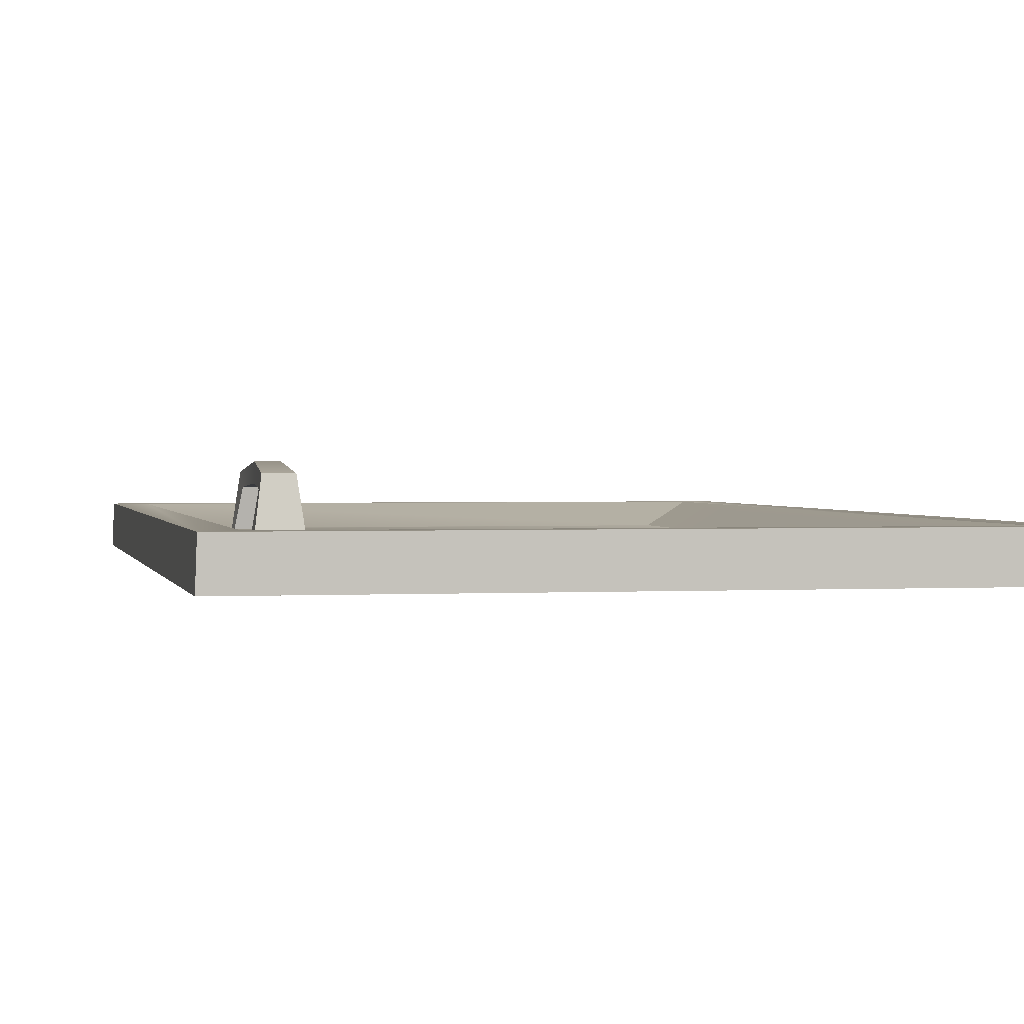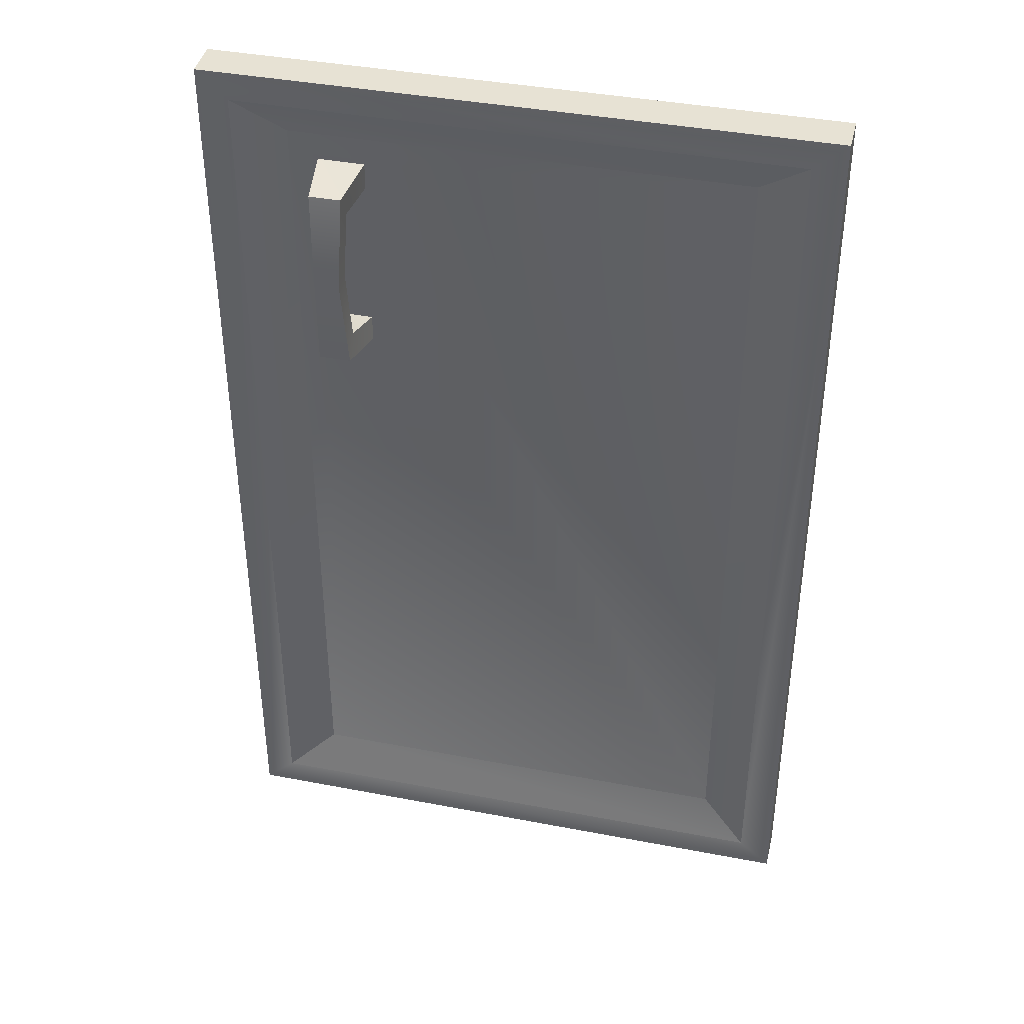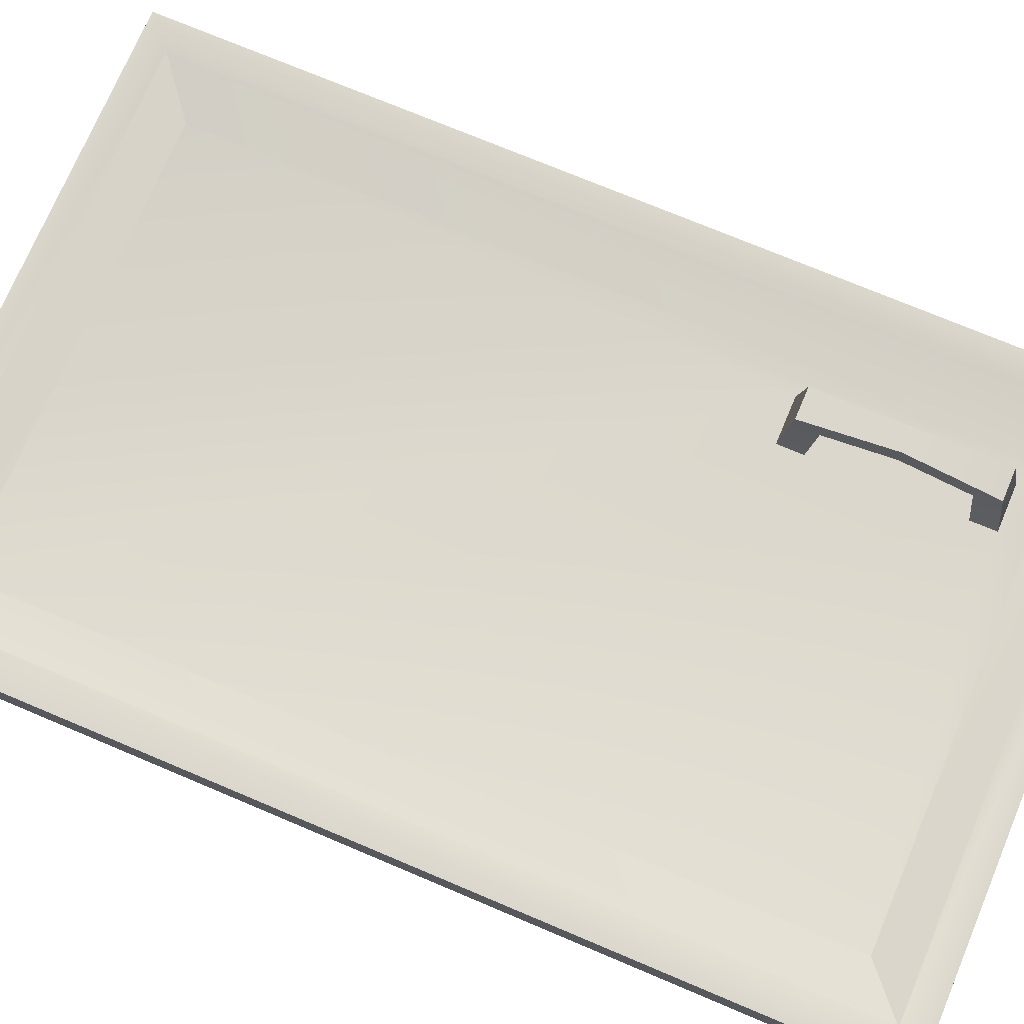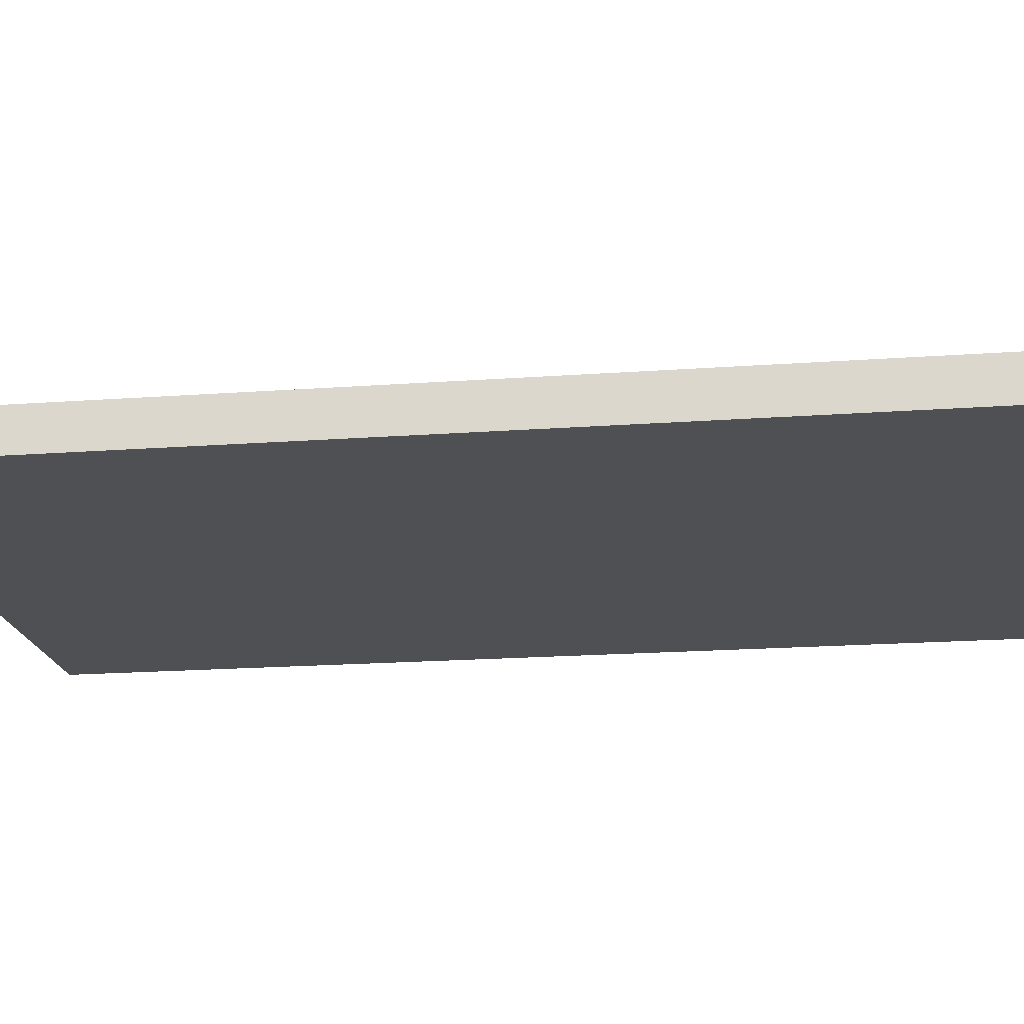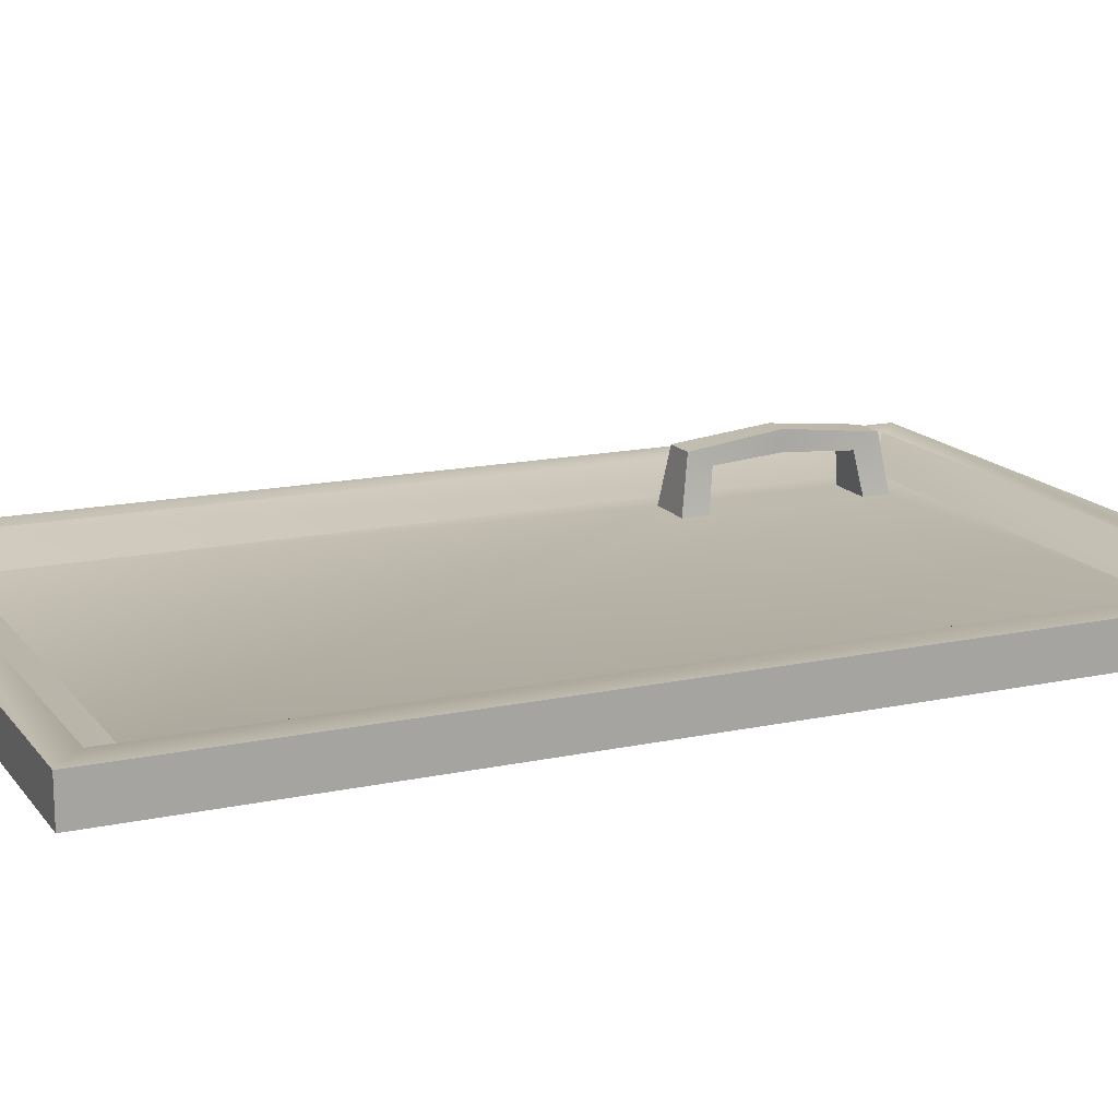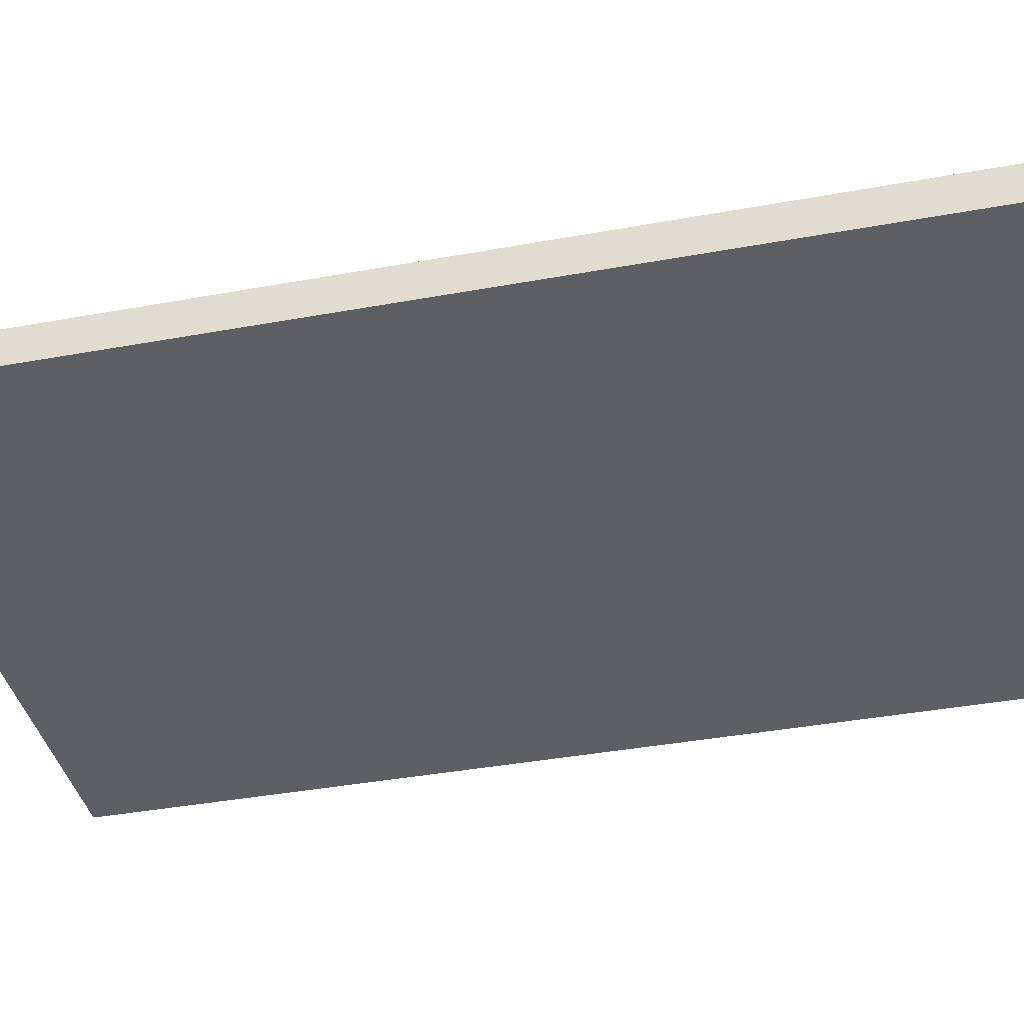
<metadata>
{"format":"obj","ext":"obj","renderer":"f3d","projection":"perspective","resolution":1024,"background":"white","views":[{"elev":1.3,"azim":-11.8,"up":"+Z"},{"elev":39.7,"azim":13.4,"up":"+Y"},{"elev":73.2,"azim":112.9,"up":"+Z"},{"elev":-18.6,"azim":-81.9,"up":"+Z"},{"elev":15.6,"azim":65.7,"up":"+Z"},{"elev":-39.6,"azim":-77.2,"up":"+Z"}]}
</metadata>
<code>
g SM_Prop_Kitchen_CounterSink_01_Door_01
v -0.4738 0.7374 0
v -0.4738 2.861e-09 0
v -4.308e-16 2.861e-09 0
v -4.308e-16 0.7374 0
v -4.308e-16 2.861e-09 0
v -0.4738 2.861e-09 0
v -0.4726 2.861e-09 0.03182
v -4.308e-16 2.861e-09 0.03182
v -0.4738 2.861e-09 0
v -0.4738 0.7374 0
v -0.4726 0.7374 0.03182
v -0.4726 2.861e-09 0.03182
v -0.4738 0.7374 0
v -4.308e-16 0.7374 0
v -4.308e-16 0.7374 0.03182
v -0.4726 0.7374 0.03182
v -4.308e-16 0.7374 0
v -4.308e-16 2.861e-09 0
v -4.308e-16 2.861e-09 0.03182
v -4.308e-16 0.7374 0.03182
v -0.02497 0.02167 0.03182
v -0.4489 0.02167 0.03182
v -0.4117 0.05141 0.01419
v -0.06209 0.05141 0.01419
v -0.4489 0.02167 0.03182
v -0.4489 0.7158 0.03182
v -0.4117 0.686 0.01419
v -0.4117 0.05141 0.01419
v -0.4489 0.7158 0.03182
v -0.02497 0.7158 0.03182
v -0.06209 0.686 0.01419
v -0.4117 0.686 0.01419
v -0.02497 0.7158 0.03182
v -0.02497 0.02167 0.03182
v -0.06209 0.05141 0.01419
v -0.06209 0.686 0.01419
v -0.3534 0.5093 0.01419
v -0.3534 0.6452 0.01419
v -0.3534 0.6652 0.01419
v -0.3534 0.5293 0.01419
v -0.3534 0.5293 0.01419
v -0.3893 0.6452 0.01419
v -0.3534 0.6452 0.01419
v -0.3893 0.5293 0.01419
v -0.4117 0.686 0.01419
v -0.3893 0.6652 0.01419
v -0.3893 0.5093 0.01419
v -0.3534 0.6652 0.01419
v -0.4117 0.05141 0.01419
v -0.06209 0.686 0.01419
v -0.06209 0.05141 0.01419
v -0.3534 0.5093 0.01419
v -4.308e-16 2.861e-09 0.03182
v -0.4726 2.861e-09 0.03182
v -0.4489 0.02167 0.03182
v -0.02497 0.02167 0.03182
v -0.4489 0.7158 0.03182
v -4.308e-16 0.7374 0.03182
v -0.4726 0.7374 0.03182
v -0.02497 0.7158 0.03182
v -0.3534 0.6452 0.01419
v -0.3893 0.6452 0.01419
v -0.3835 0.6402 0.0456
v -0.3592 0.6402 0.0456
v -0.3893 0.6452 0.01419
v -0.3893 0.6652 0.01419
v -0.3835 0.6586 0.05661
v -0.3835 0.6402 0.0456
v -0.3809 0.5872 0.06478
v -0.3809 0.5872 0.04887
v -0.3835 0.5159 0.05661
v -0.3835 0.5342 0.0456
v -0.3893 0.5093 0.01419
v -0.3893 0.5293 0.01419
v -0.3893 0.6652 0.01419
v -0.3534 0.6652 0.01419
v -0.3592 0.6586 0.05661
v -0.3835 0.6586 0.05661
v -0.3534 0.6652 0.01419
v -0.3534 0.6452 0.01419
v -0.3592 0.6402 0.0456
v -0.3592 0.6586 0.05661
v -0.3619 0.5872 0.04887
v -0.3619 0.5872 0.06478
v -0.3592 0.5342 0.0456
v -0.3592 0.5159 0.05661
v -0.3534 0.5293 0.01419
v -0.3534 0.5093 0.01419
v -0.3534 0.5093 0.01419
v -0.3893 0.5093 0.01419
v -0.3835 0.5159 0.05661
v -0.3592 0.5159 0.05661
v -0.3893 0.5293 0.01419
v -0.3534 0.5293 0.01419
v -0.3592 0.5342 0.0456
v -0.3835 0.5342 0.0456
v -0.3592 0.6402 0.0456
v -0.3835 0.6402 0.0456
v -0.3809 0.5872 0.04887
v -0.3619 0.5872 0.04887
v -0.3835 0.5342 0.0456
v -0.3592 0.5342 0.0456
v -0.3835 0.6586 0.05661
v -0.3592 0.6586 0.05661
v -0.3619 0.5872 0.06478
v -0.3809 0.5872 0.06478
v -0.3592 0.5159 0.05661
v -0.3835 0.5159 0.05661
g SM_Prop_Kitchen_CounterSink_01_Door_01_0
f 3 2 1
f 4 3 1
f 7 6 5
f 8 7 5
f 11 10 9
f 12 11 9
f 15 14 13
f 16 15 13
f 19 18 17
f 20 19 17
f 23 22 21
f 24 23 21
f 27 26 25
f 28 27 25
f 31 30 29
f 32 31 29
f 35 34 33
f 36 35 33
f 39 38 37
f 38 40 37
f 43 42 41
f 42 44 41
f 45 44 42
f 42 46 45
f 45 47 44
f 46 48 45
f 45 49 47
f 48 50 45
f 47 49 51
f 51 50 48
f 52 47 51
f 48 52 51
f 55 54 53
f 56 55 53
f 55 57 54
f 56 53 58
f 57 59 54
f 60 56 58
f 60 58 59
f 57 60 59
g SM_Prop_Kitchen_CounterSink_01_Door_01_1
f 63 62 61
f 64 63 61
f 67 66 65
f 68 67 65
f 69 67 68
f 70 69 68
f 69 70 71
f 70 72 71
f 71 72 73
f 72 74 73
f 77 76 75
f 78 77 75
f 81 80 79
f 82 81 79
f 83 81 82
f 84 83 82
f 83 84 85
f 84 86 85
f 85 86 87
f 86 88 87
f 91 90 89
f 92 91 89
f 95 94 93
f 96 95 93
f 99 98 97
f 100 99 97
f 99 100 101
f 100 102 101
f 105 104 103
f 106 105 103
f 105 106 107
f 106 108 107

</code>
